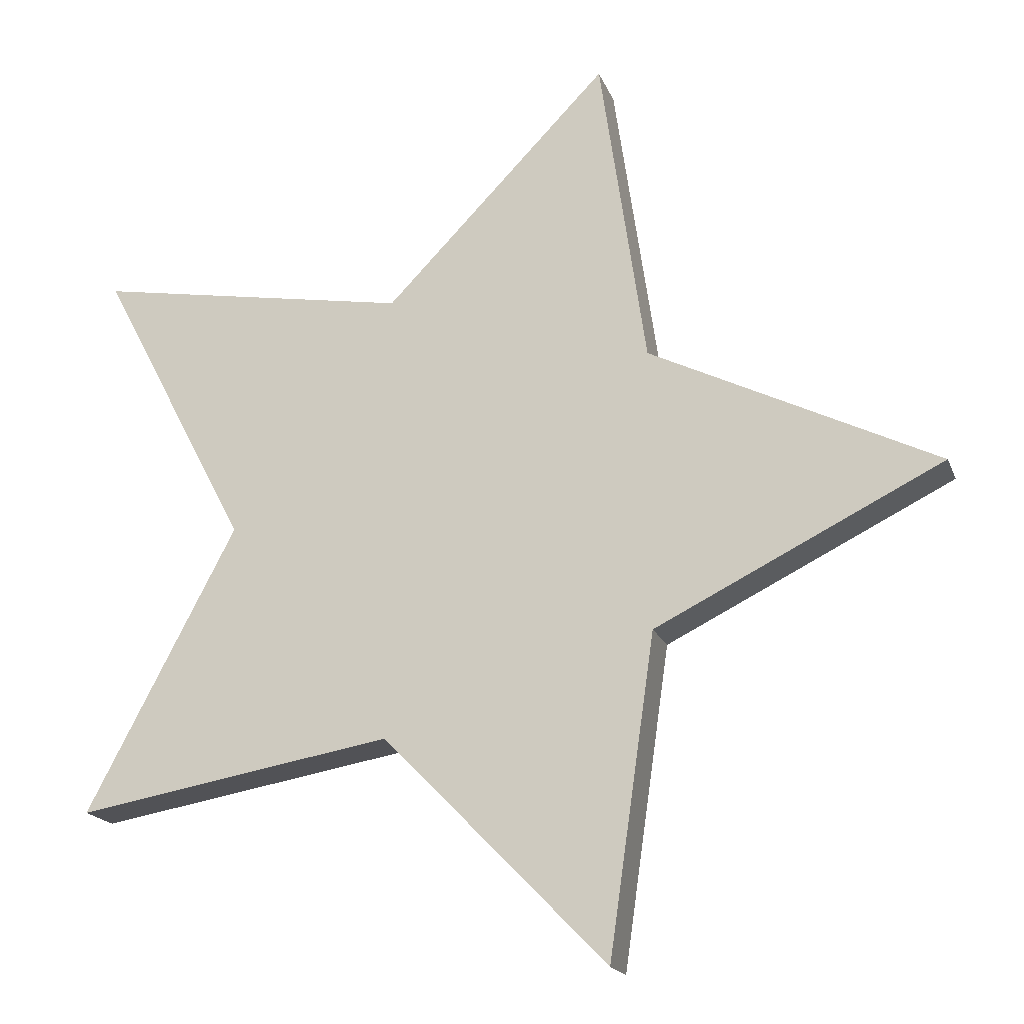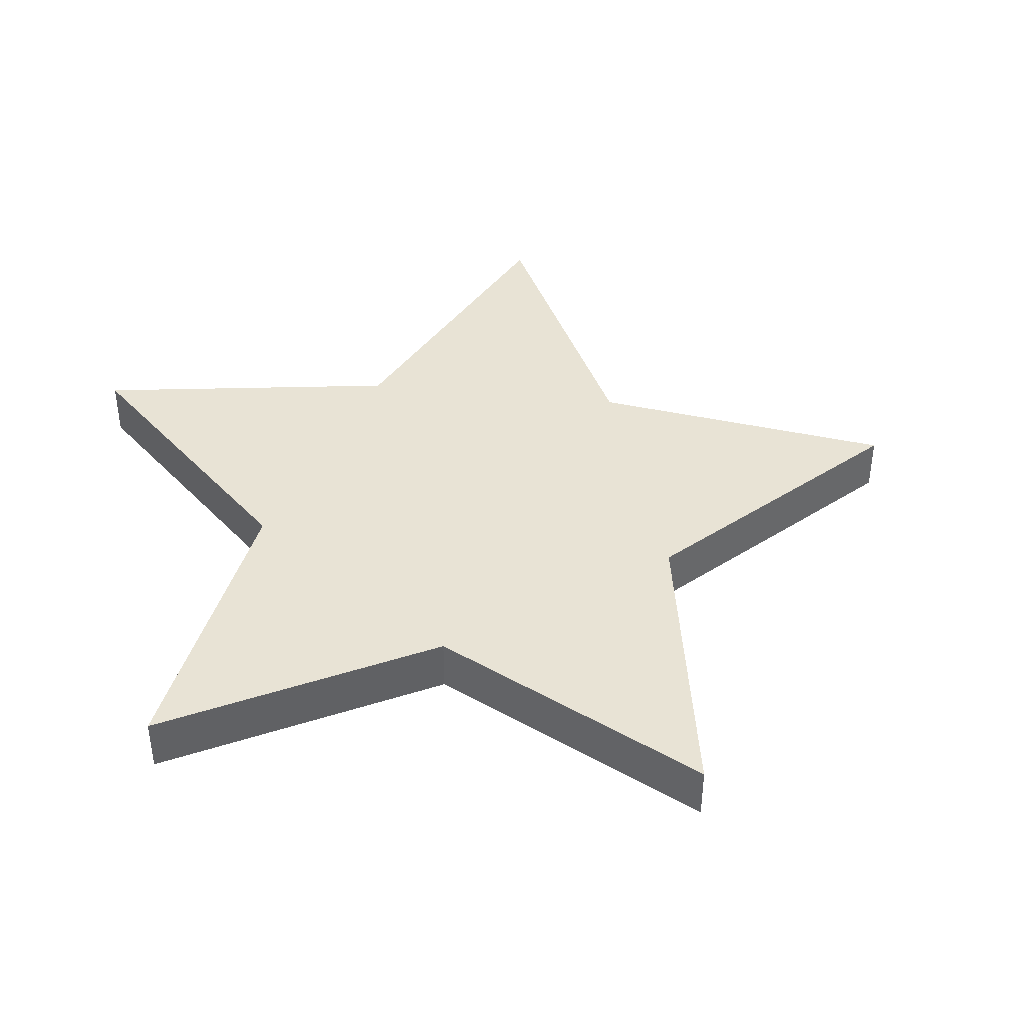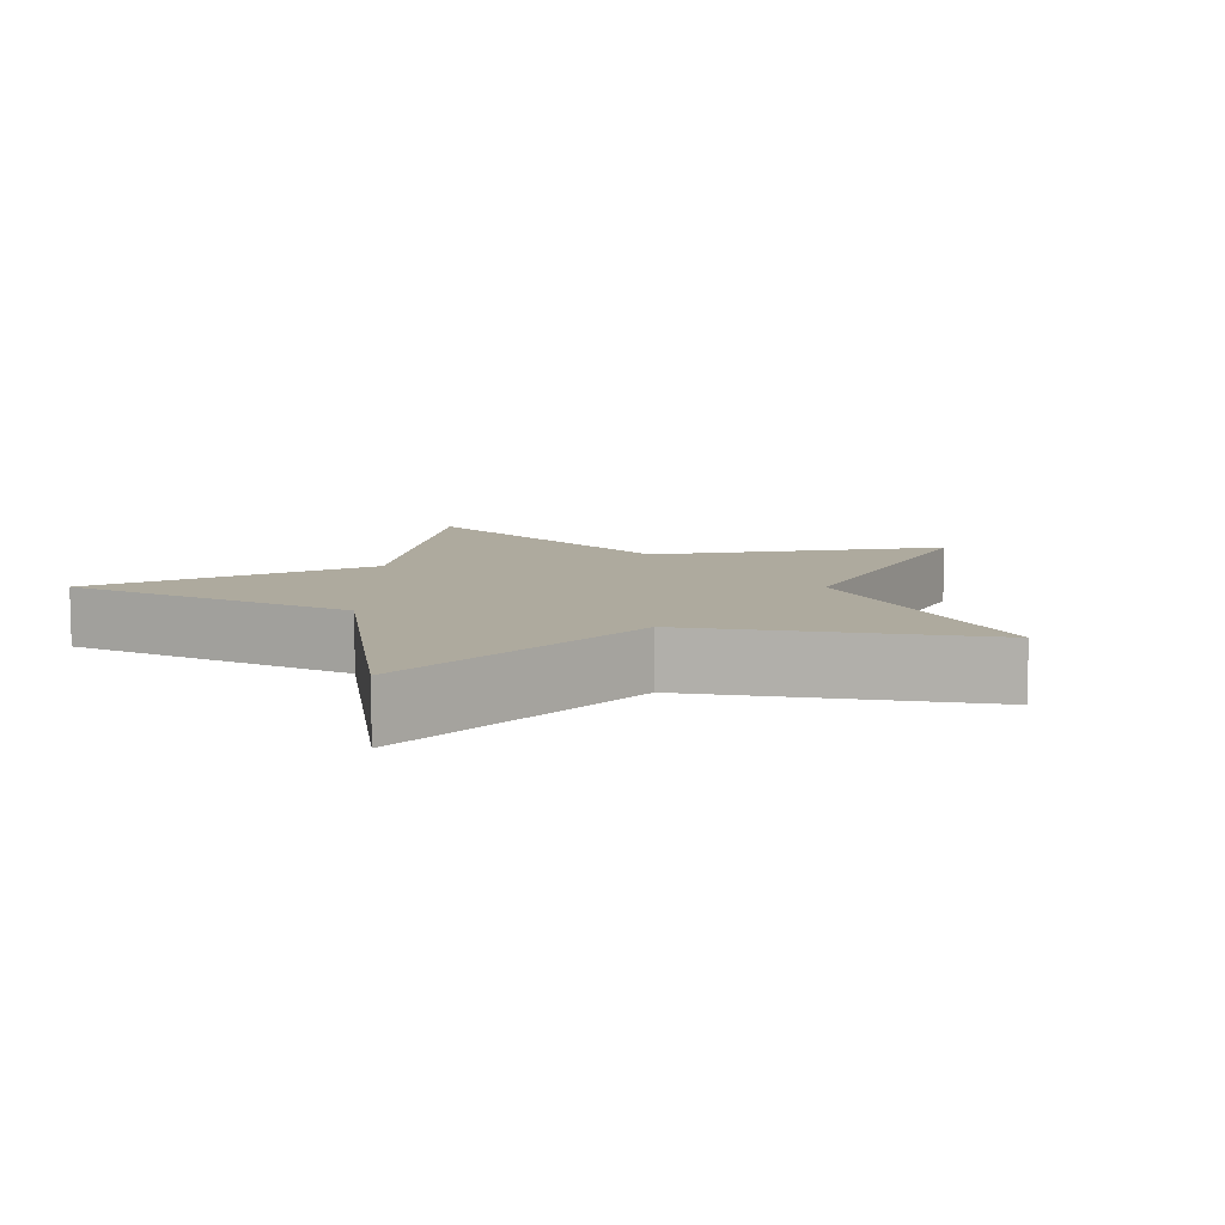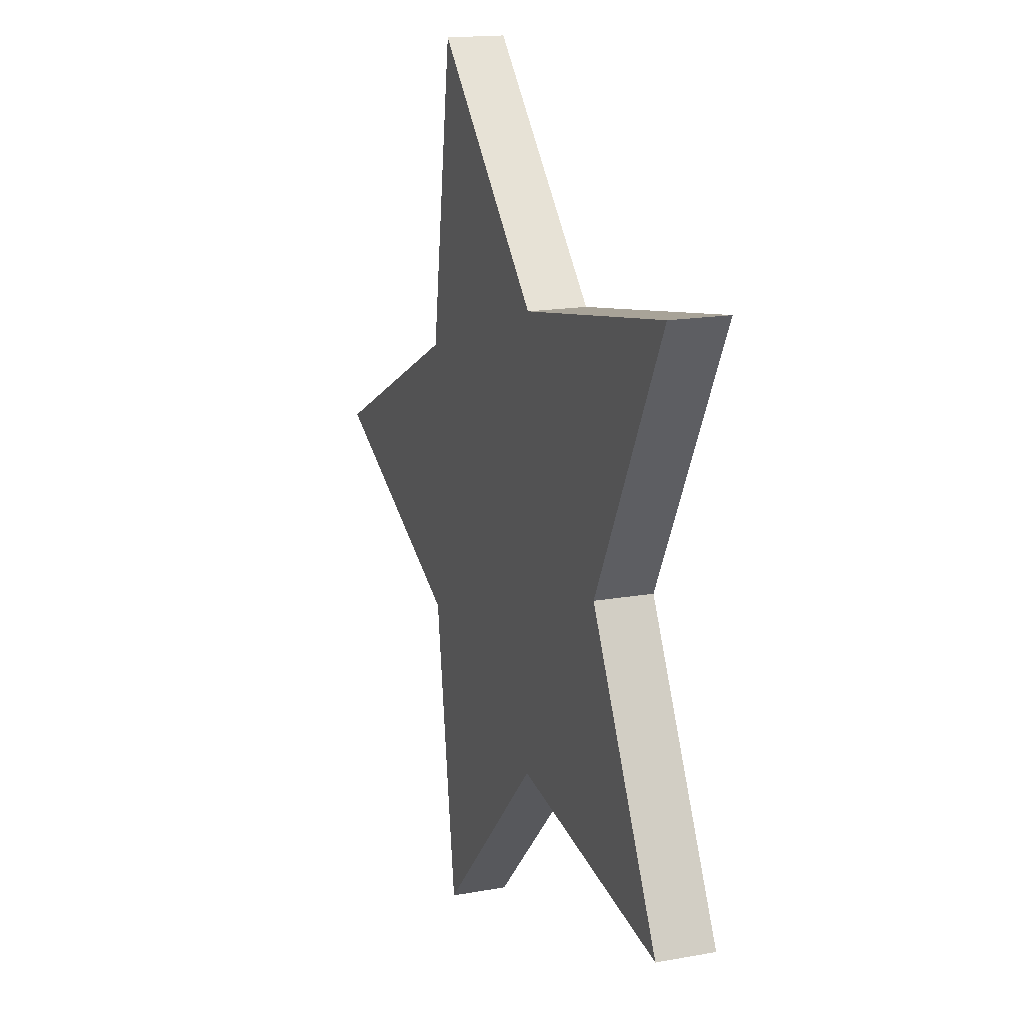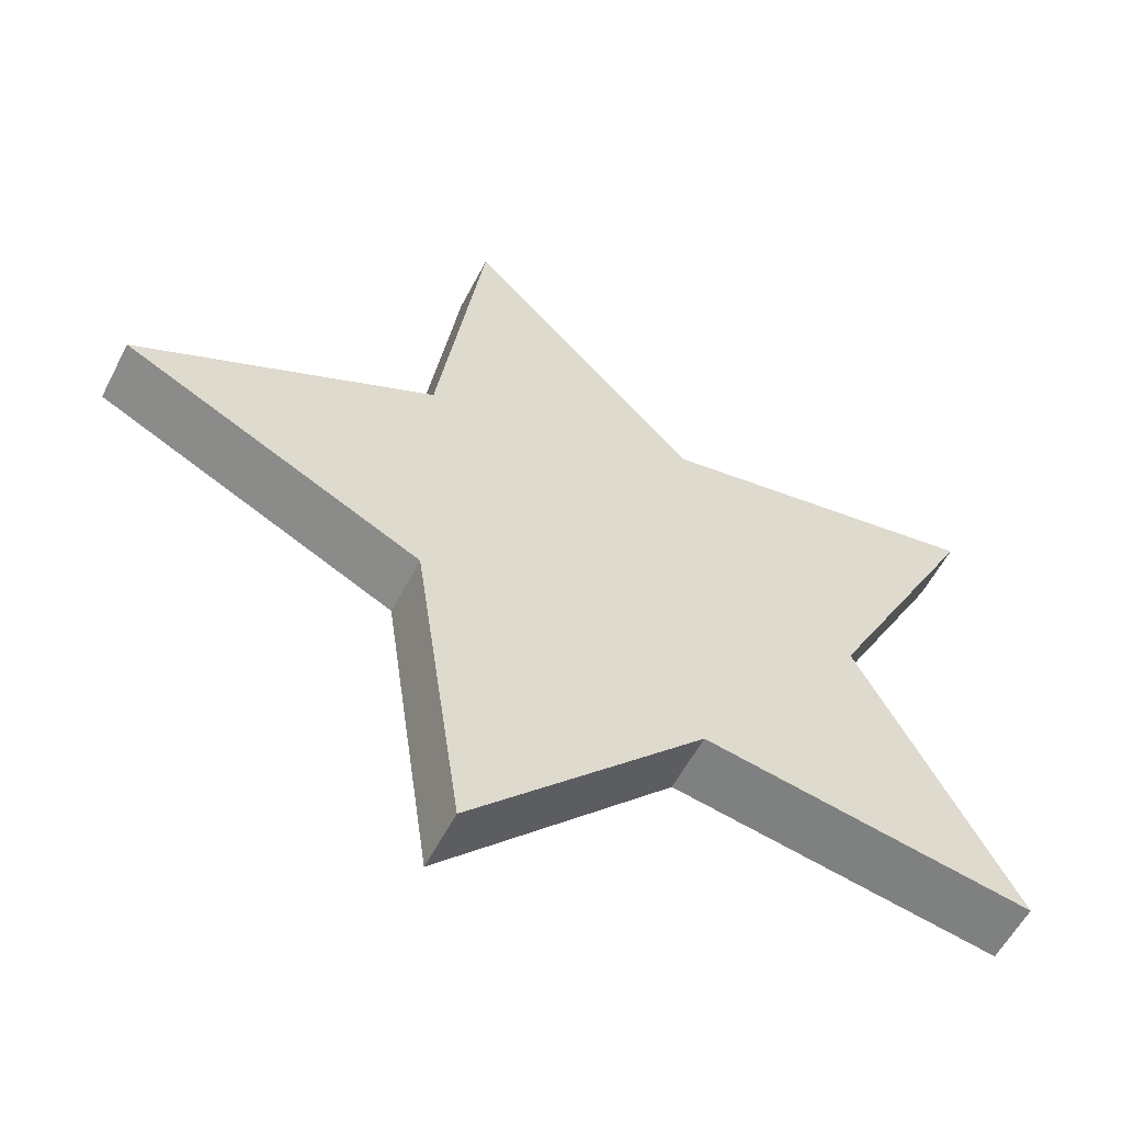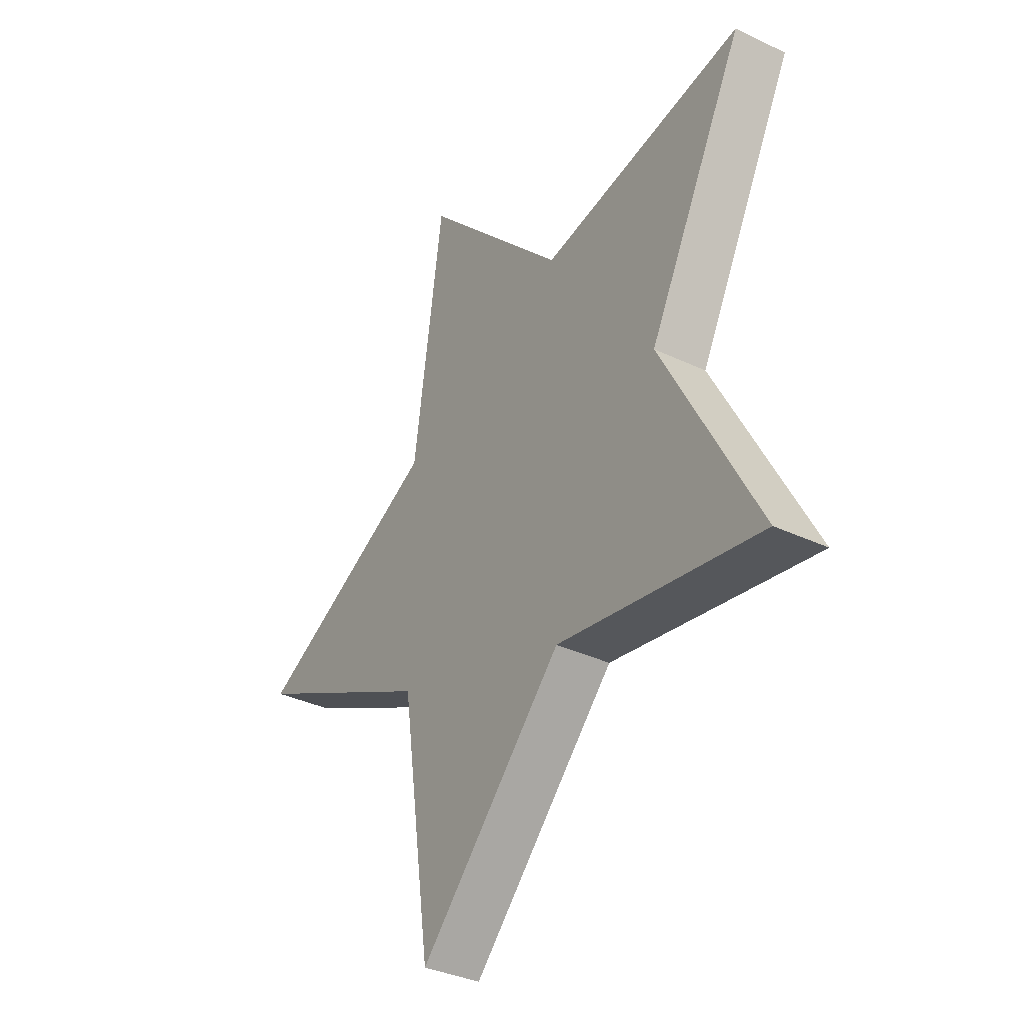
<metadata>
{"format":"obj","ext":"obj","renderer":"f3d","projection":"perspective","resolution":1024,"background":"white","views":[{"elev":-18.5,"azim":-162.9,"up":"+Z"},{"elev":41.3,"azim":168.6,"up":"+Y"},{"elev":9.2,"azim":144.2,"up":"+Y"},{"elev":16.4,"azim":69.7,"up":"+Z"},{"elev":-56.9,"azim":-27.0,"up":"+Z"},{"elev":-35.1,"azim":57.6,"up":"+Z"}]}
</metadata>
<code>
g Solid2
v -0.5 -0.03 0
v -0.5 0.03 0
v -0.2023 -0.03 -0.1469
v -0.2023 -0.03 0.1469
v -0.2023 0.03 -0.1469
v -0.2023 0.03 0.1469
v -0.1545 -0.03 -0.4755
v -0.1545 -0.03 0.4755
v -0.1545 0.03 -0.4755
v -0.1545 0.03 0.4755
v 0.07725 -0.03 -0.2378
v 0.07725 -0.03 0.2378
v 0.07725 0.03 -0.2378
v 0.07725 0.03 0.2378
v 0.25 -0.03 0
v 0.25 0.03 0
v 0.4045 -0.03 -0.2939
v 0.4045 -0.03 0.2939
v 0.4045 0.03 -0.2939
v 0.4045 0.03 0.2939
f 1 3 4
f 4 3 12
f 4 12 8
f 7 11 3
f 3 11 12
f 17 15 11
f 11 15 12
f 15 18 12
f 2 5 1
f 1 5 3
f 5 9 3
f 3 9 7
f 9 13 7
f 7 13 11
f 13 19 11
f 11 19 17
f 19 16 17
f 17 16 15
f 16 20 15
f 15 20 18
f 20 14 18
f 18 14 12
f 14 10 12
f 12 10 8
f 10 6 8
f 8 6 4
f 6 2 4
f 4 2 1
f 2 6 5
f 5 6 13
f 5 13 9
f 10 14 6
f 6 14 13
f 20 16 14
f 14 16 13
f 16 19 13

</code>
